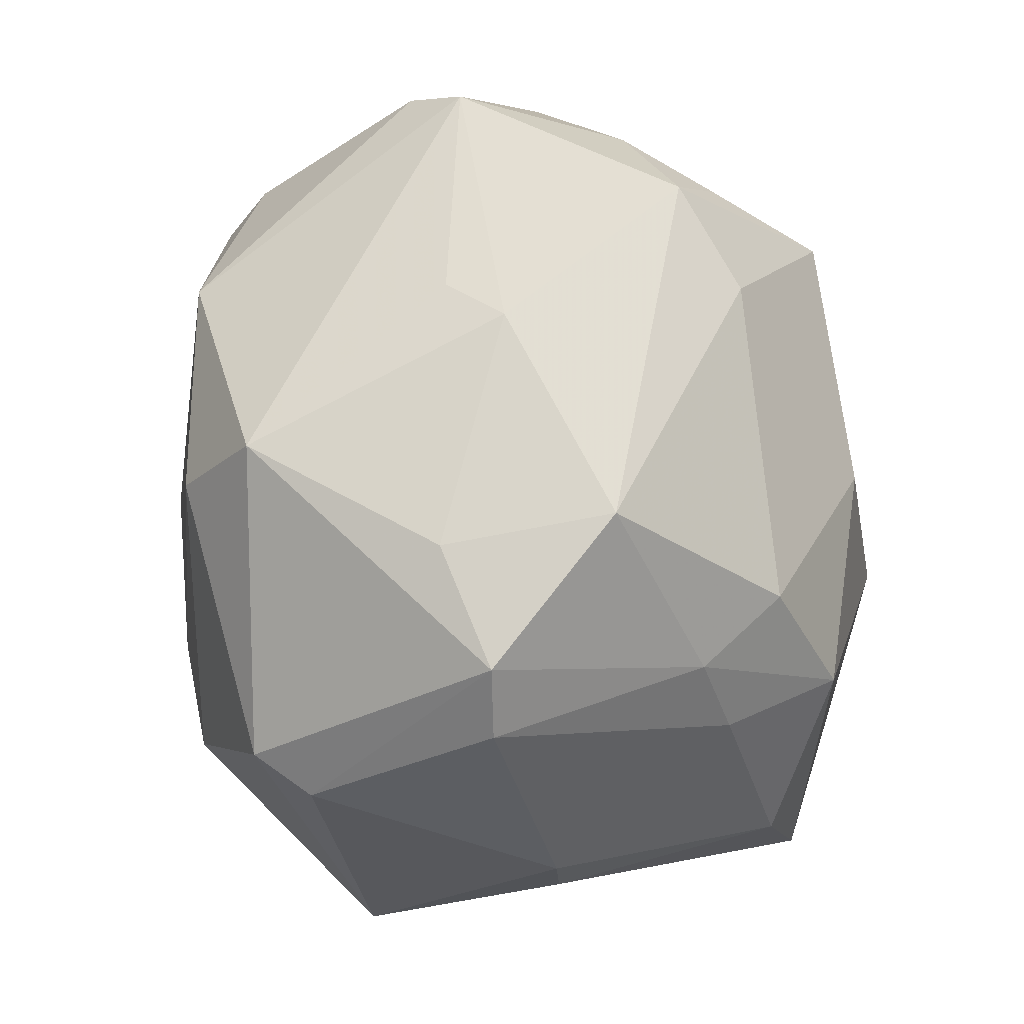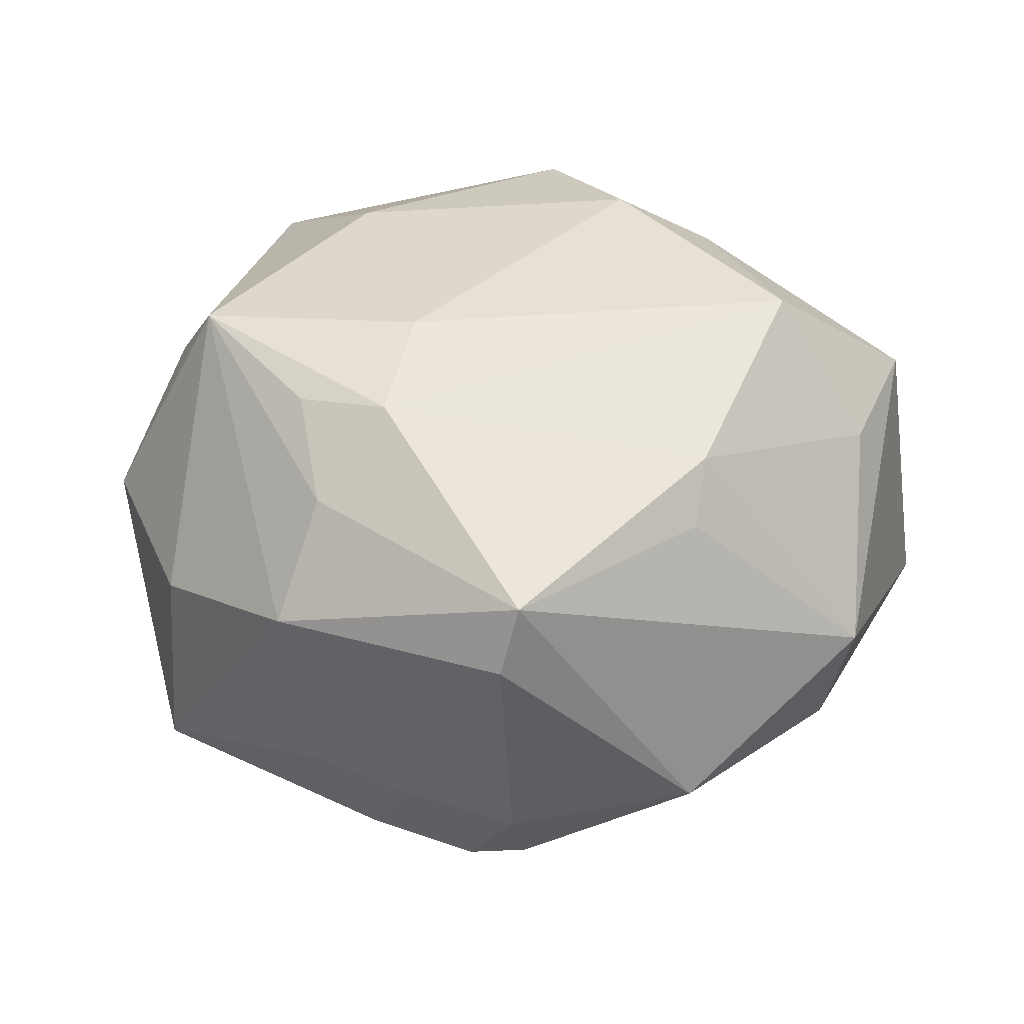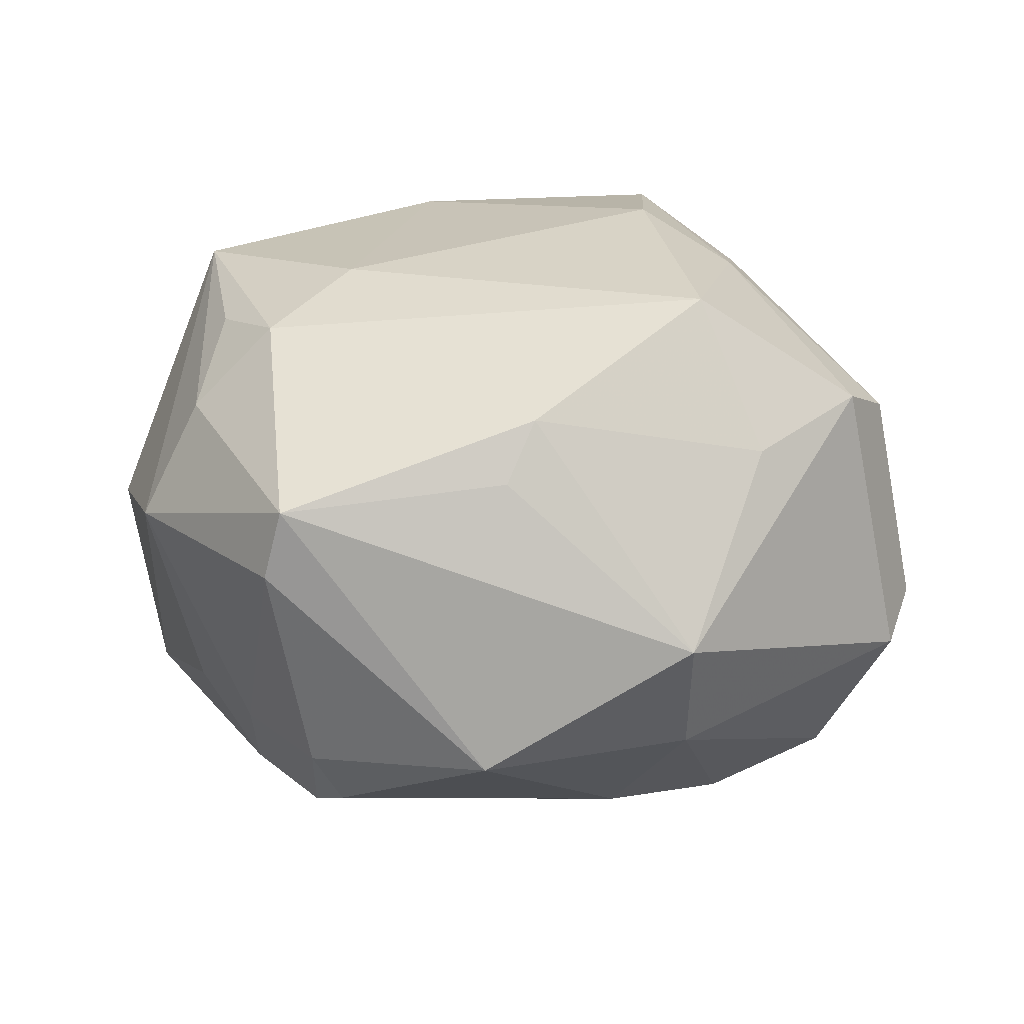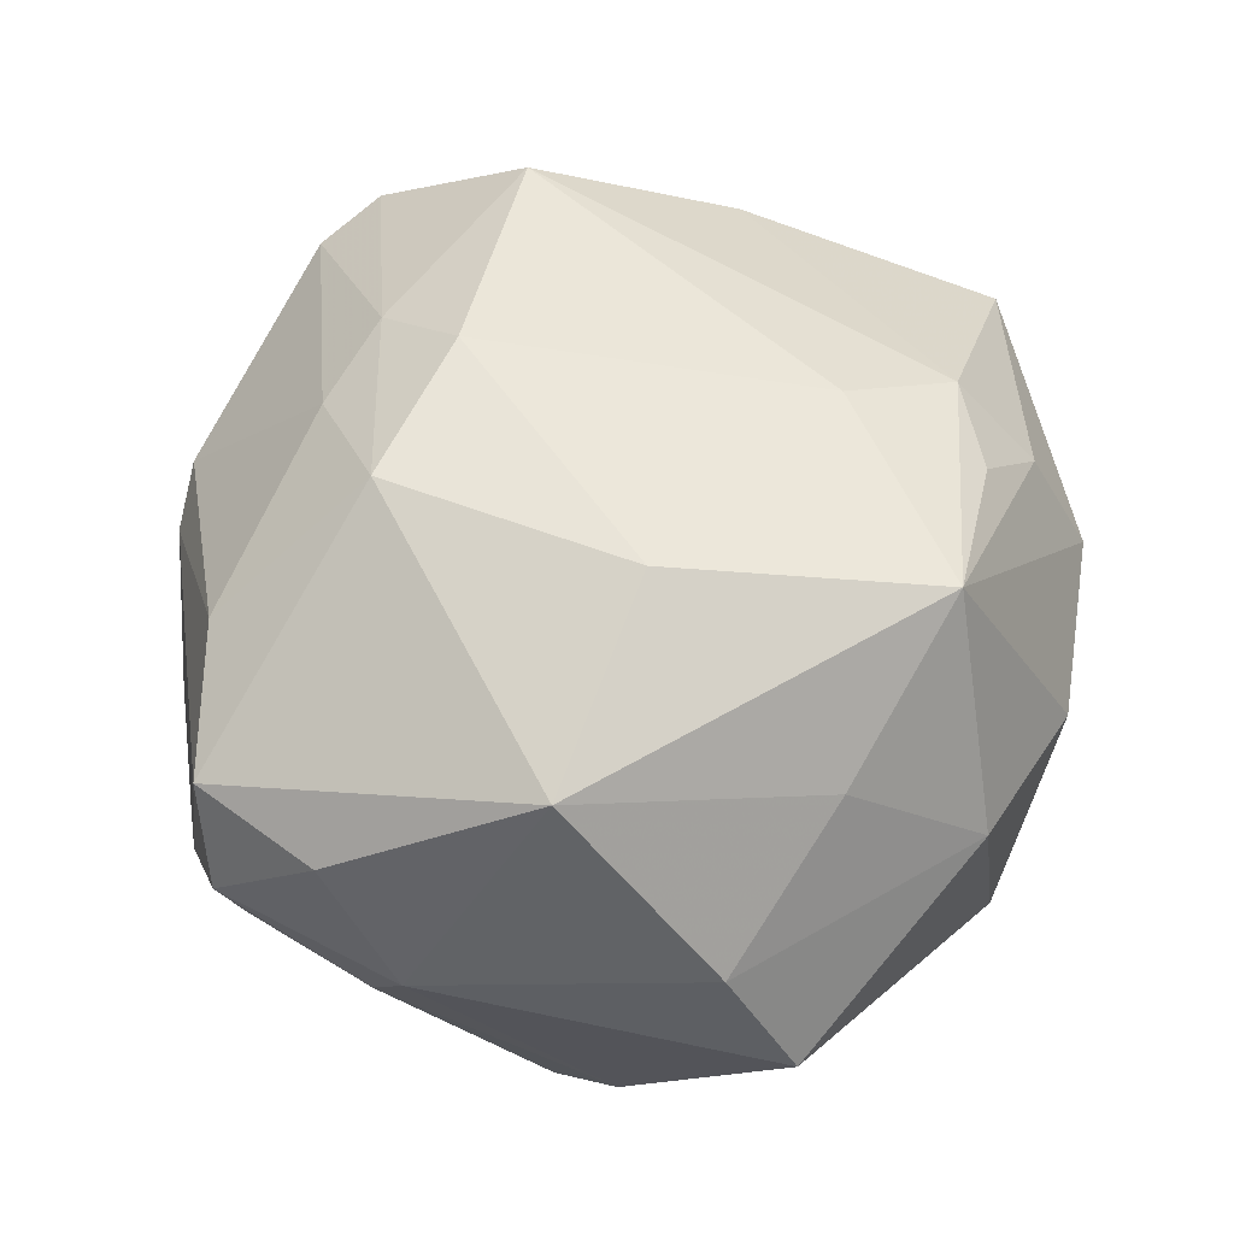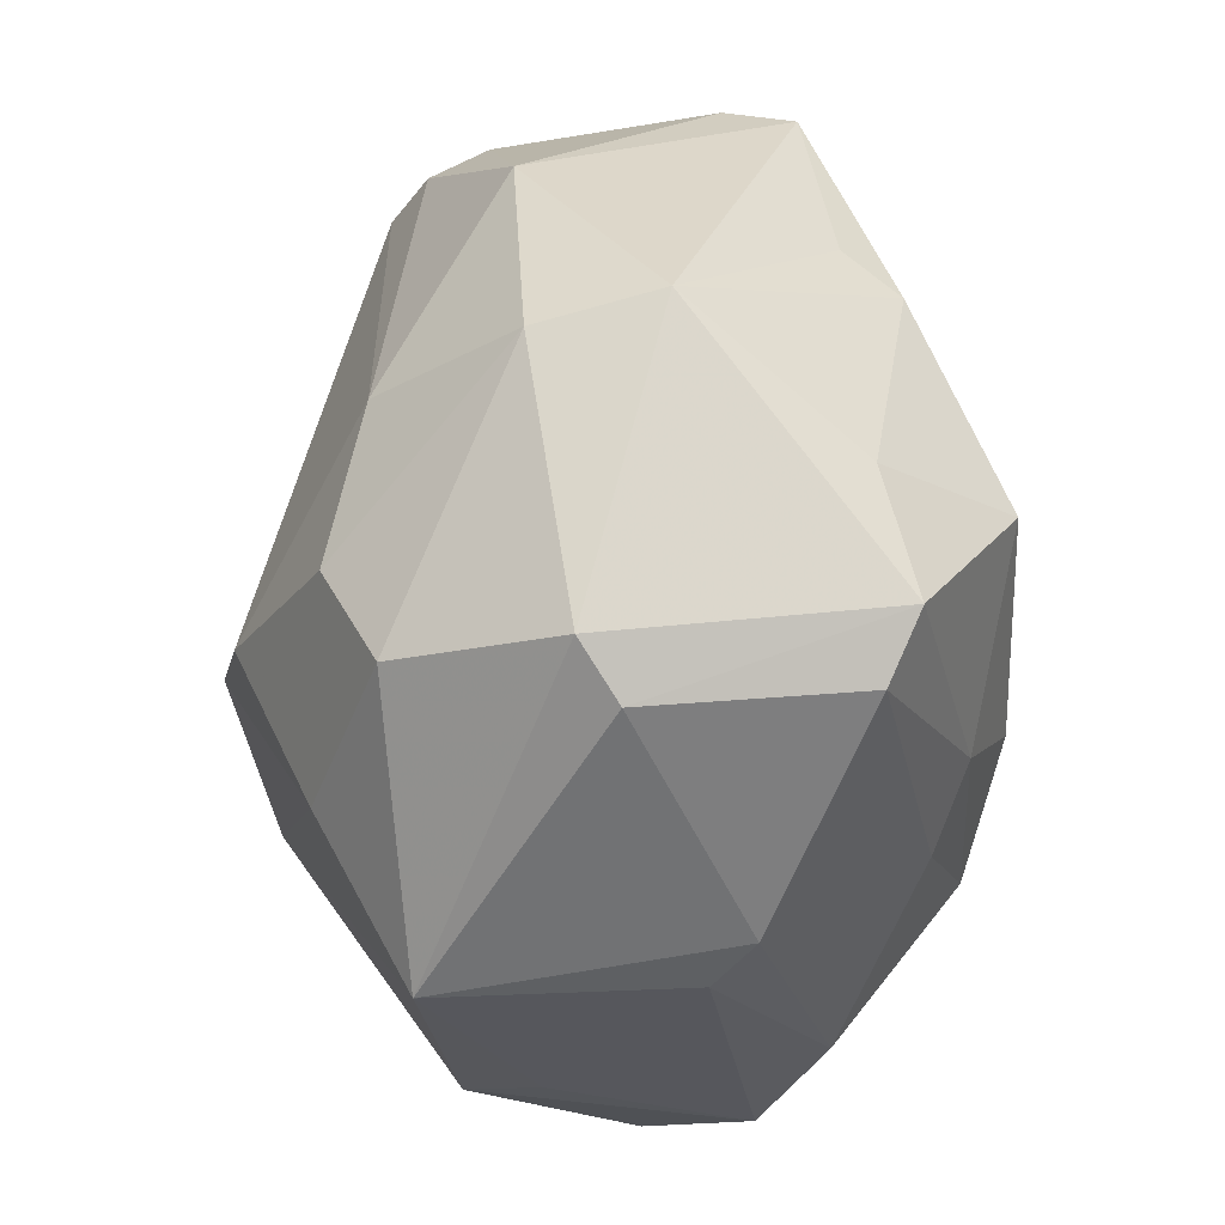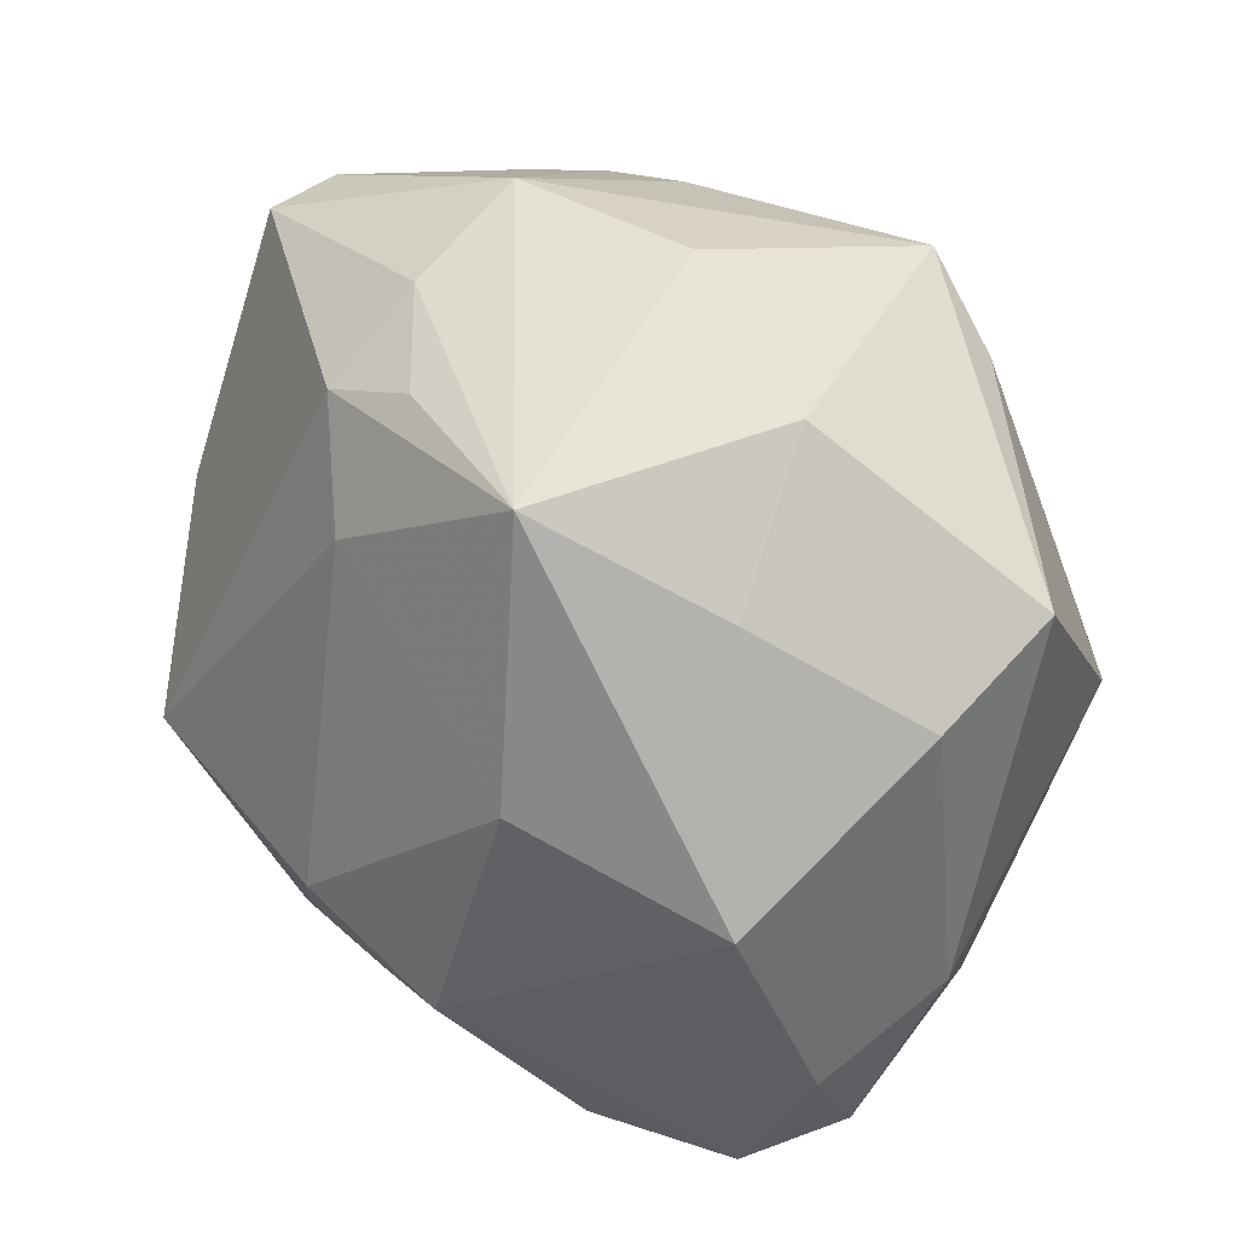
<metadata>
{"format":"obj","ext":"obj","renderer":"f3d","projection":"perspective","resolution":1024,"background":"white","views":[{"elev":-12.8,"azim":-56.9,"up":"+Y"},{"elev":27.0,"azim":-140.8,"up":"+Z"},{"elev":18.2,"azim":-111.1,"up":"+Z"},{"elev":54.4,"azim":92.2,"up":"+Z"},{"elev":-38.3,"azim":-97.5,"up":"+Y"},{"elev":31.0,"azim":43.7,"up":"+Y"}]}
</metadata>
<code>
v 0.02756 0.03211 -0.0209
v -0.03876 -0.02578 0.02097
v 0.01884 0.003977 0.03471
v -0.01284 -0.02281 0.03117
v -0.009564 0.03612 -0.02486
v 0.0462 0.01227 0.00803
v -0.0044 0.02182 0.03215
v 0.02933 0.03689 0.007656
v 0.04012 -0.02547 0.01536
v -0.00577 -0.01459 0.03687
v -3.792e-05 0.03591 0.02645
v 0.04474 -0.01785 0.002567
v -0.02836 0.03163 -0.02314
v 0.02143 -0.04209 -0.01281
v 0.03754 -0.03598 0.006959
v -0.02826 -0.02875 -0.02526
v -0.03081 -0.0006351 -0.02761
v -0.007531 0.04166 0.01859
v 0.01728 0.03265 0.03081
v 0.04178 -0.02128 -0.003553
v 0.03533 -0.03368 -0.001316
v -0.03423 -0.03192 0.01824
v 0.03927 -0.003659 0.02648
v 0.01875 0.002746 -0.03906
v -0.007077 0.04805 0.006247
v -0.04495 -0.003229 -0.01475
v -0.004233 -0.04439 0.007311
v -0.04208 -0.01301 0.01684
v -0.005623 0.04163 -0.01502
v -0.03364 0.03935 0.01331
v -0.01043 -0.04323 0.01087
v -0.007932 -0.03058 -0.0298
v -0.04997 -0.001555 -0.002307
v 0.0195 0.04046 -0.02186
v -0.03242 0.04091 0.005831
v 0.01778 -0.03689 0.02304
v 0.03288 -0.03709 0.01802
v -0.01 0.03329 0.02741
v 0.01221 0.04589 0.00311
v 0.02092 -0.04155 -0.005109
v 0.01007 -0.02155 0.03542
v -0.01713 0.03909 -0.01622
v 0.04784 0.01952 -0.00508
v -0.03928 0.01581 0.01546
v -0.03757 0.01195 0.02171
v -0.00488 -0.01094 -0.03817
v -0.03259 -0.009701 0.0321
v -0.003502 -0.02784 0.02911
v -0.02512 -0.01657 -0.03078
v 0.04198 0.002243 -0.0225
v -0.03891 -0.03223 -0.009282
v 0.03262 0.02261 0.01934
v -0.02952 0.03537 -0.0172
v -0.021 0.03249 -0.02624
v -0.03478 -0.03645 -0.004753
v -0.003195 -0.04703 -0.01942
v 0.03576 -0.00467 -0.03212
v -0.04241 0.01959 -0.01585
v 0.005496 -0.006844 -0.03914
f 22 31 48
f 48 31 36
f 25 19 39
f 56 16 32
f 32 57 56
f 51 16 56
f 1 57 24
f 33 30 58
f 44 30 33
f 33 45 44
f 44 45 30
f 12 15 20
f 22 48 4
f 10 47 4
f 39 19 8
f 50 43 12
f 12 20 50
f 50 20 57
f 57 1 50
f 50 1 43
f 18 25 30
f 19 25 18
f 19 3 23
f 56 31 55
f 55 51 56
f 55 31 22
f 34 1 24
f 34 25 39
f 39 8 34
f 43 1 34
f 34 8 43
f 33 58 26
f 26 51 33
f 16 51 26
f 17 58 13
f 13 54 17
f 17 54 46
f 17 26 58
f 7 47 10
f 10 3 7
f 7 3 19
f 28 45 33
f 28 47 45
f 30 45 38
f 45 47 38
f 47 7 38
f 38 18 30
f 38 7 19
f 56 57 14
f 14 40 56
f 15 37 14
f 14 37 40
f 22 4 2
f 2 4 47
f 47 28 2
f 2 55 22
f 51 55 2
f 33 51 2
f 2 28 33
f 13 58 53
f 53 54 13
f 41 3 10
f 41 23 3
f 41 48 36
f 36 37 41
f 37 23 41
f 10 4 41
f 41 4 48
f 36 31 27
f 27 37 36
f 27 31 56
f 56 40 27
f 40 37 27
f 43 8 6
f 12 43 6
f 6 23 12
f 12 23 9
f 9 23 37
f 9 15 12
f 9 37 15
f 59 54 24
f 46 54 59
f 24 57 59
f 57 32 59
f 32 46 59
f 49 17 46
f 49 32 16
f 49 46 32
f 16 26 49
f 26 17 49
f 19 18 11
f 11 38 19
f 18 38 11
f 57 20 21
f 21 14 57
f 21 20 15
f 15 14 21
f 35 58 30
f 35 53 58
f 30 25 35
f 25 34 29
f 19 23 52
f 23 6 52
f 52 8 19
f 52 6 8
f 54 53 42
f 25 29 42
f 42 35 25
f 53 35 42
f 54 42 5
f 5 42 29
f 5 29 34
f 5 34 24
f 24 54 5

</code>
